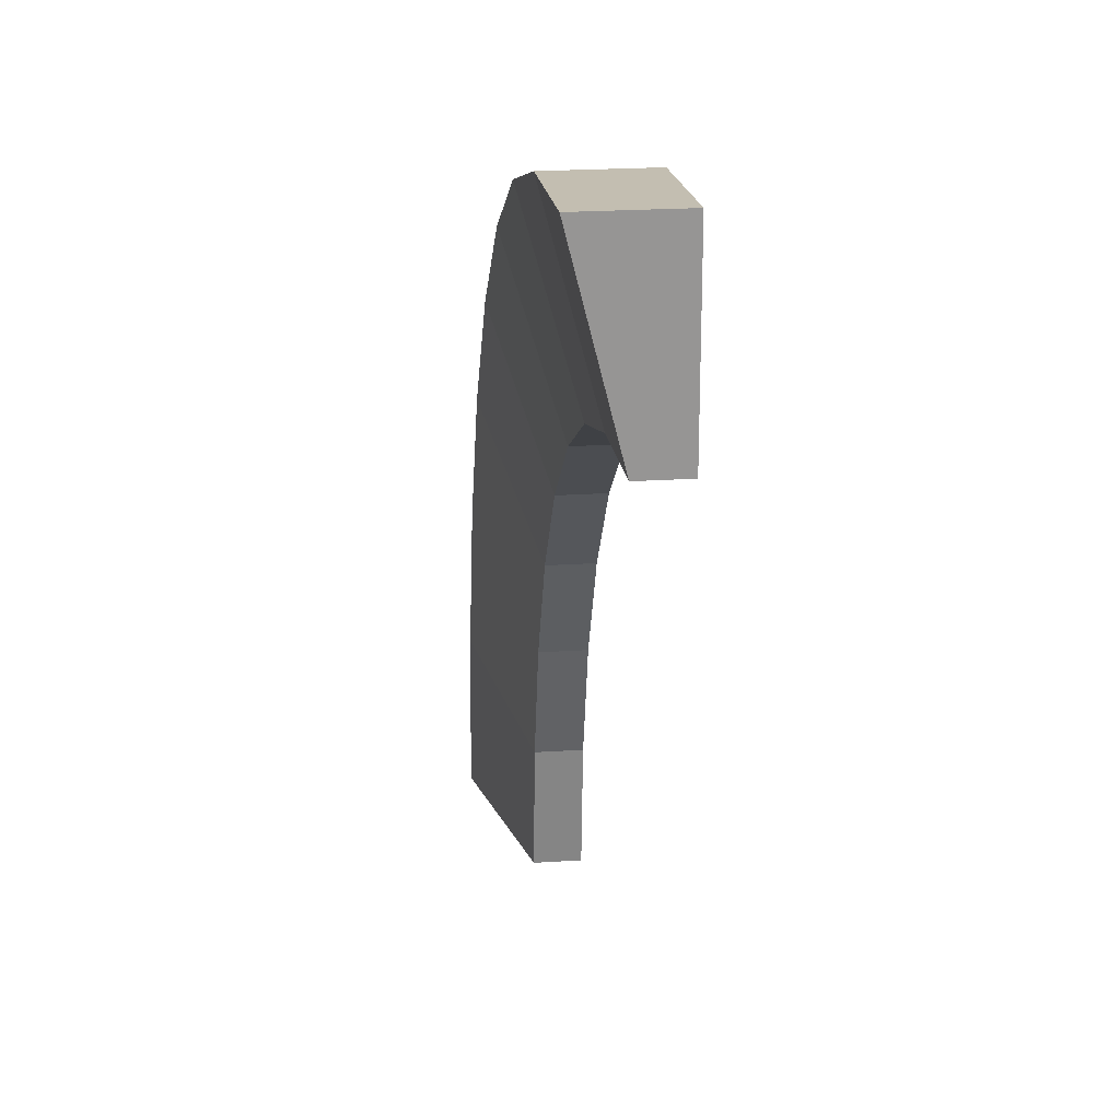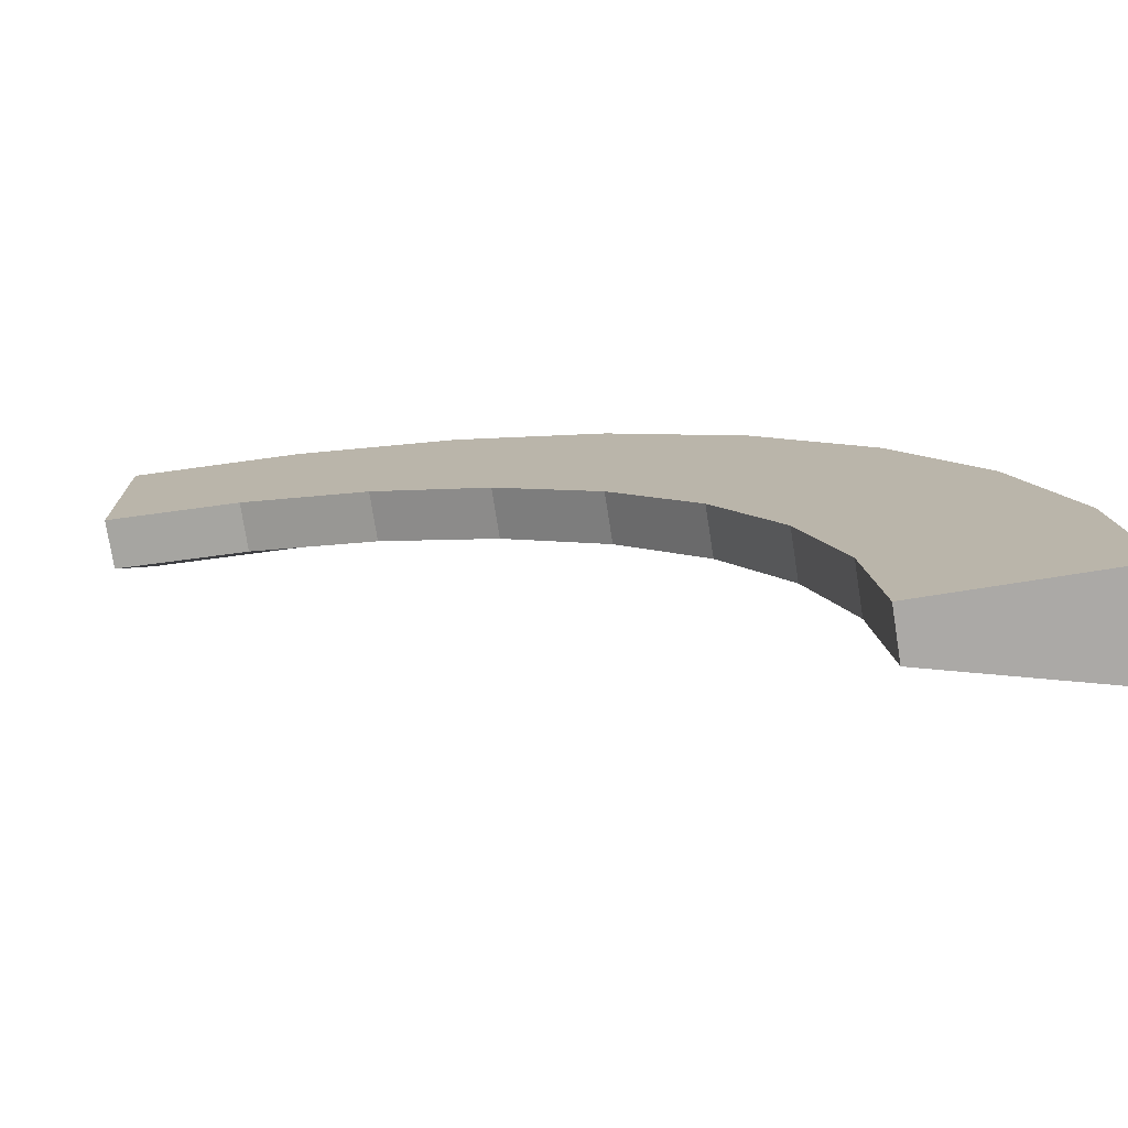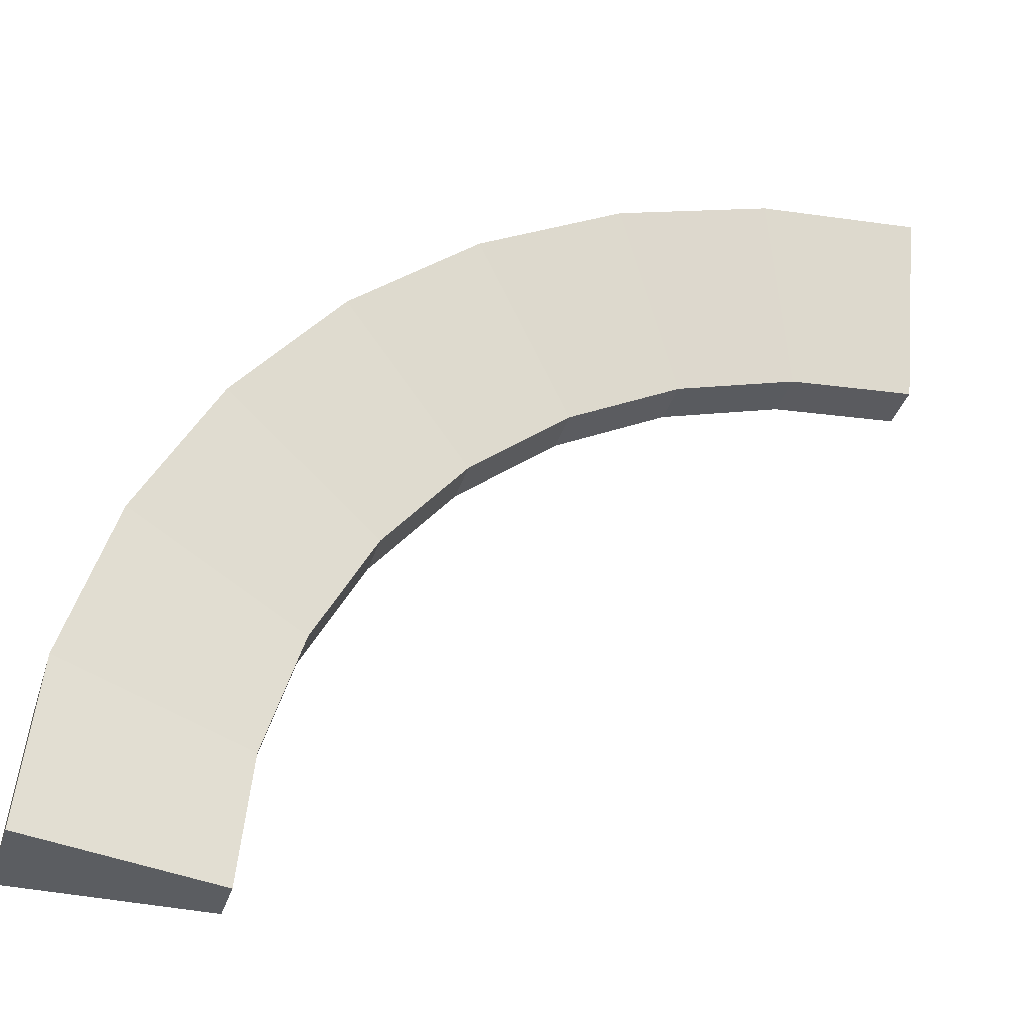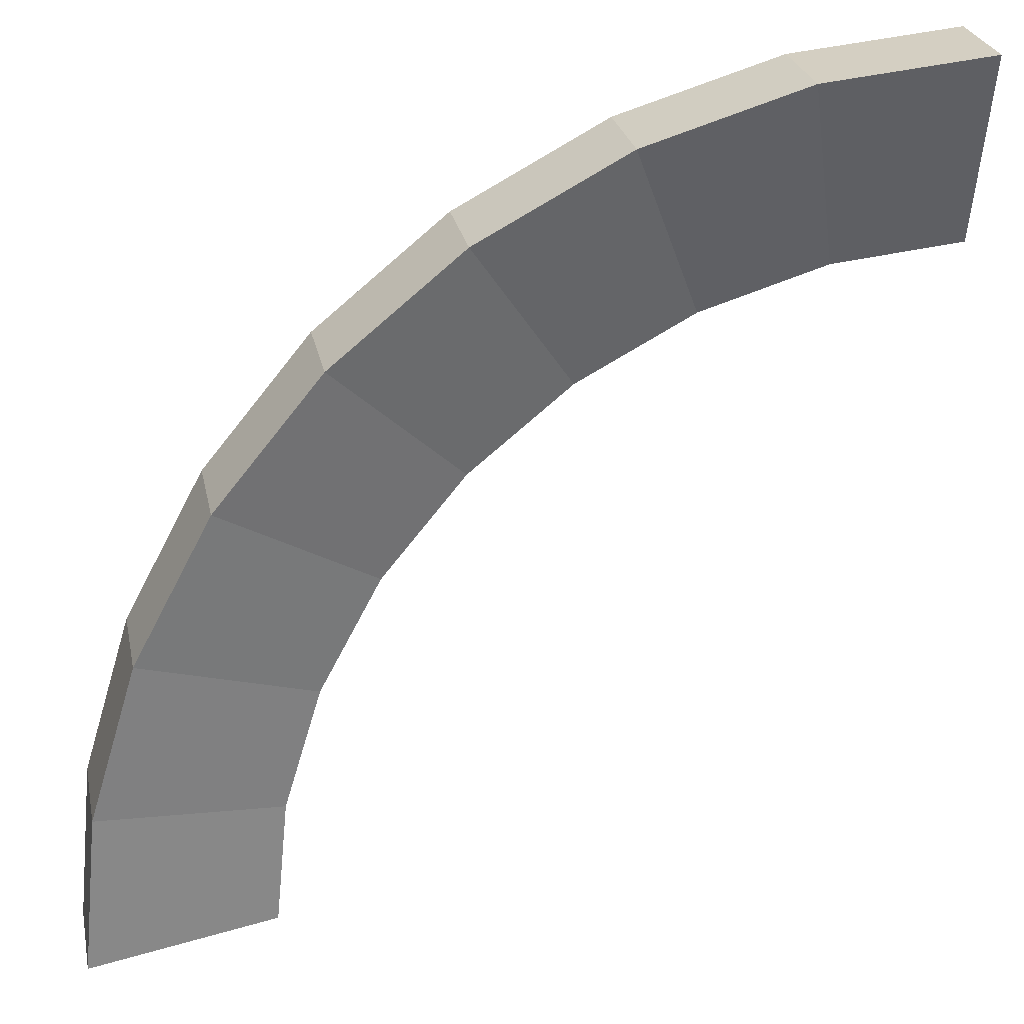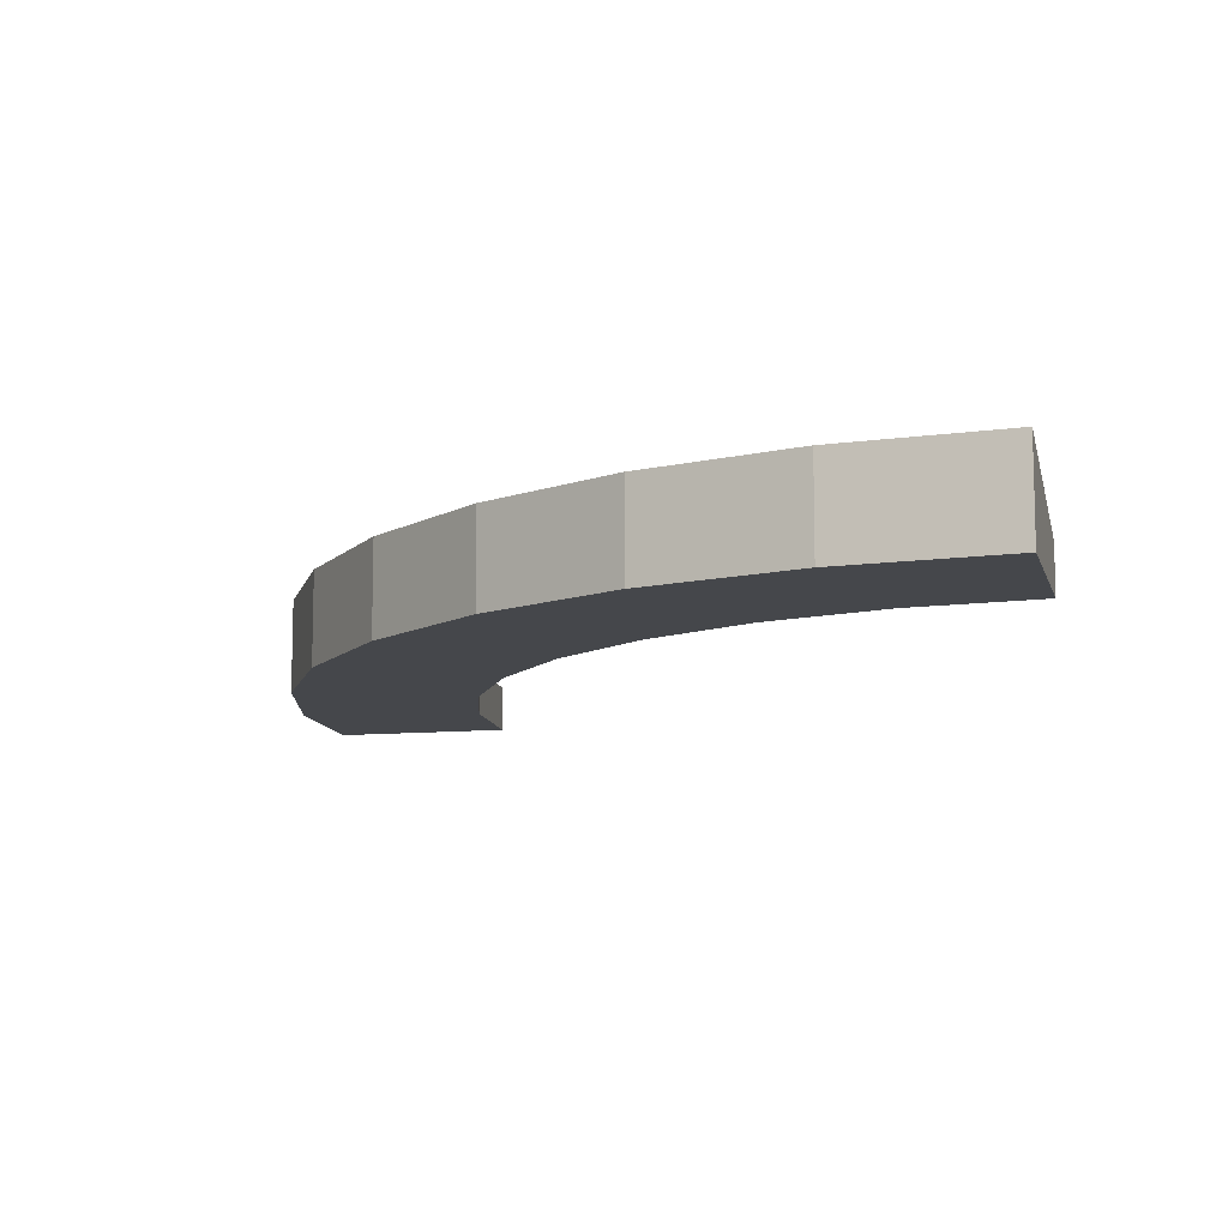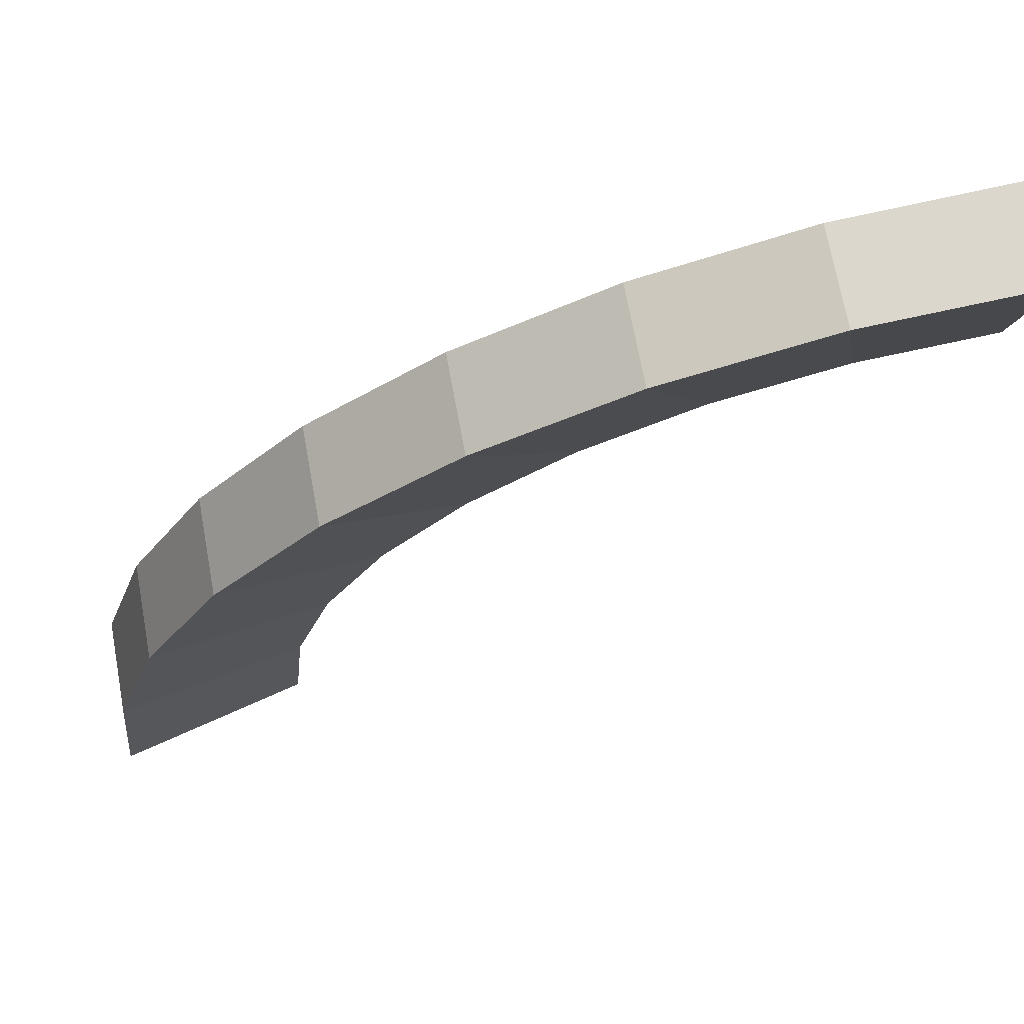
<metadata>
{"format":"obj","ext":"obj","renderer":"f3d","projection":"perspective","resolution":1024,"background":"white","views":[{"elev":22.9,"azim":83.7,"up":"+Y"},{"elev":-75.5,"azim":-171.1,"up":"+Y"},{"elev":-35.9,"azim":-16.4,"up":"+Y"},{"elev":26.3,"azim":-11.4,"up":"+Y"},{"elev":-10.2,"azim":-75.8,"up":"+Z"},{"elev":69.8,"azim":-10.4,"up":"+Y"}]}
</metadata>
<code>
g COL_FallGuy_FFA_Button_Bashers_Large_Arch_Walkway
v -4.5 -4.5 -0.5
v -4.327 -2.744 -0.5
v -4.5 -4.5 0.5
v -4.327 -2.744 0.5
v -2.365 -3.134 -0.5
v -2.5 -4.5 -0.5
v -2.365 -3.134 -1.14e-05
v -2.5 -4.5 -1.128e-05
v -4.5 -4.5 0.5
v -2.5 -4.5 -1.128e-05
v -4.5 -4.5 -0.5
v -2.5 -4.5 -0.5
v -4.327 -2.744 -0.5
v -3.815 -1.056 -0.5
v -4.327 -2.744 0.5
v -3.815 -1.056 0.5
v -1.967 -1.821 -0.5
v -2.365 -3.134 -0.5
v -1.967 -1.821 -1.152e-05
v -2.365 -3.134 -1.14e-05
v -3.815 -1.056 -0.5
v -2.983 0.5001 -0.5
v -3.815 -1.056 0.5
v -2.983 0.5001 0.5
v -1.32 -0.611 -0.5
v -1.967 -1.821 -0.5
v -1.32 -0.611 -1.167e-05
v -1.967 -1.821 -1.152e-05
v -2.983 0.5001 -0.5
v -1.864 1.864 -0.5
v -2.983 0.5001 0.5
v -1.864 1.864 0.5
v -0.4497 0.4497 -0.5
v -1.32 -0.611 -0.5
v -0.4497 0.4497 -1.185e-05
v -1.32 -0.611 -1.167e-05
v -1.864 1.864 -0.5
v -0.5001 2.983 -0.5
v -1.864 1.864 0.5
v -0.5001 2.983 0.5
v 0.611 1.32 -0.5
v -0.4497 0.4497 -0.5
v 0.611 1.32 -1.197e-05
v -0.4497 0.4497 -1.185e-05
v -0.5001 2.983 -0.5
v 1.056 3.815 -0.5
v -0.5001 2.983 0.5
v 1.056 3.815 0.5
v 1.821 1.967 -0.5
v 0.611 1.32 -0.5
v 1.821 1.967 -1.211e-05
v 0.611 1.32 -1.197e-05
v 1.056 3.815 -0.5
v 2.744 4.327 -0.5
v 1.056 3.815 0.5
v 2.744 4.327 0.5
v 3.134 2.365 -0.5
v 1.821 1.967 -0.5
v 3.134 2.365 -1.22e-05
v 1.821 1.967 -1.211e-05
v 2.744 4.327 -0.5
v 4.5 4.5 -0.5
v 2.744 4.327 0.5
v 4.5 4.5 0.5
v 4.5 2.5 -0.5
v 3.134 2.365 -0.5
v 4.5 2.5 -1.232e-05
v 3.134 2.365 -1.22e-05
v 4.5 2.5 -1.232e-05
v 4.5 4.5 0.5
v 4.5 2.5 -0.5
v 4.5 4.5 -0.5
v -4.5 -4.5 0.5
v -4.327 -2.744 0.5
v -2.5 -4.5 -1.128e-05
v -2.365 -3.134 -1.14e-05
v -4.327 -2.744 -0.5
v -4.5 -4.5 -0.5
v -2.365 -3.134 -0.5
v -2.5 -4.5 -0.5
v -4.327 -2.744 0.5
v -3.815 -1.056 0.5
v -2.365 -3.134 -1.14e-05
v -1.967 -1.821 -1.152e-05
v -3.815 -1.056 -0.5
v -1.967 -1.821 -0.5
v -3.815 -1.056 0.5
v -2.983 0.5001 0.5
v -1.967 -1.821 -1.152e-05
v -1.32 -0.611 -1.167e-05
v -2.983 0.5001 -0.5
v -1.32 -0.611 -0.5
v -2.983 0.5001 0.5
v -1.864 1.864 0.5
v -1.32 -0.611 -1.167e-05
v -0.4497 0.4497 -1.185e-05
v -1.864 1.864 -0.5
v -0.4497 0.4497 -0.5
v -1.864 1.864 0.5
v -0.5001 2.983 0.5
v -0.4497 0.4497 -1.185e-05
v 0.611 1.32 -1.197e-05
v -0.5001 2.983 -0.5
v 0.611 1.32 -0.5
v -0.5001 2.983 0.5
v 1.056 3.815 0.5
v 0.611 1.32 -1.197e-05
v 1.821 1.967 -1.211e-05
v 1.056 3.815 -0.5
v 1.821 1.967 -0.5
v 1.056 3.815 0.5
v 2.744 4.327 0.5
v 1.821 1.967 -1.211e-05
v 3.134 2.365 -1.22e-05
v 2.744 4.327 -0.5
v 3.134 2.365 -0.5
v 2.744 4.327 0.5
v 4.5 4.5 0.5
v 3.134 2.365 -1.22e-05
v 4.5 2.5 -1.232e-05
v 4.5 4.5 -0.5
v 4.5 2.5 -0.5
g COL_FallGuy_FFA_Button_Bashers_Large_Arch_Walkway_0
f 3 2 1
f 3 4 2
f 7 6 5
f 7 8 6
f 11 10 9
f 11 12 10
f 15 14 13
f 15 16 14
f 19 18 17
f 19 20 18
f 23 22 21
f 23 24 22
f 27 26 25
f 27 28 26
f 31 30 29
f 31 32 30
f 35 34 33
f 35 36 34
f 39 38 37
f 39 40 38
f 43 42 41
f 43 44 42
f 47 46 45
f 47 48 46
f 51 50 49
f 51 52 50
f 55 54 53
f 55 56 54
f 59 58 57
f 59 60 58
f 63 62 61
f 63 64 62
f 67 66 65
f 67 68 66
f 71 70 69
f 71 72 70
f 75 74 73
f 75 76 74
f 79 78 77
f 79 80 78
f 83 82 81
f 83 84 82
f 86 77 85
f 86 79 77
f 89 88 87
f 89 90 88
f 92 85 91
f 92 86 85
f 95 94 93
f 95 96 94
f 98 91 97
f 98 92 91
f 101 100 99
f 101 102 100
f 104 97 103
f 104 98 97
f 107 106 105
f 107 108 106
f 110 103 109
f 110 104 103
f 113 112 111
f 113 114 112
f 116 109 115
f 116 110 109
f 119 118 117
f 119 120 118
f 122 115 121
f 122 116 115

</code>
